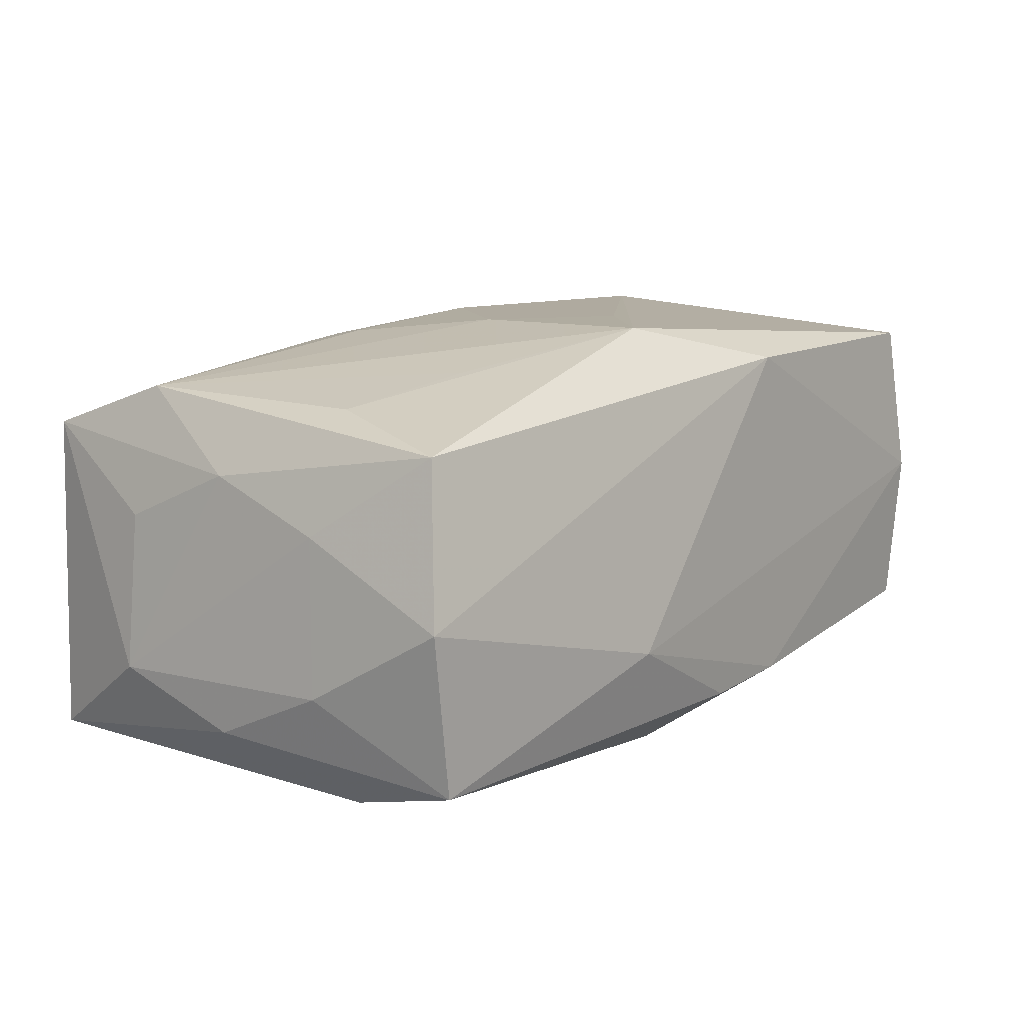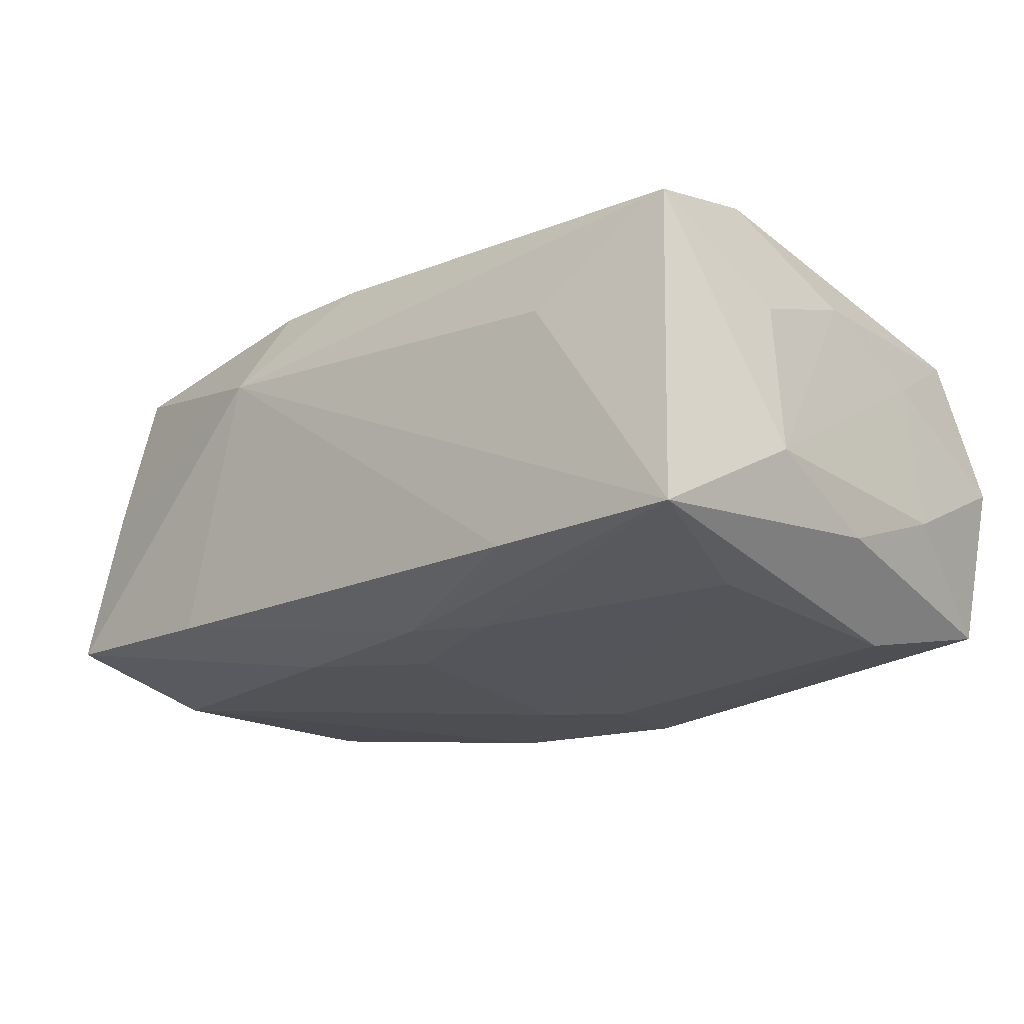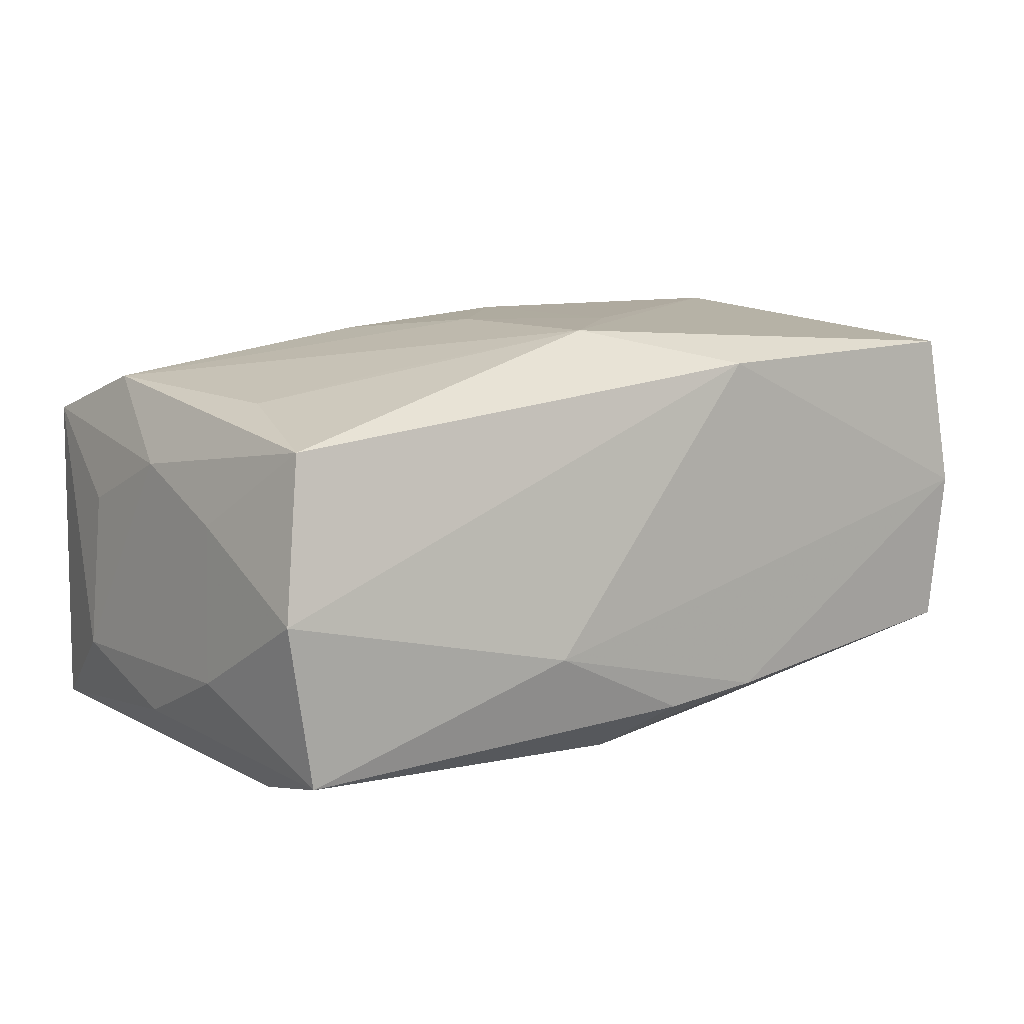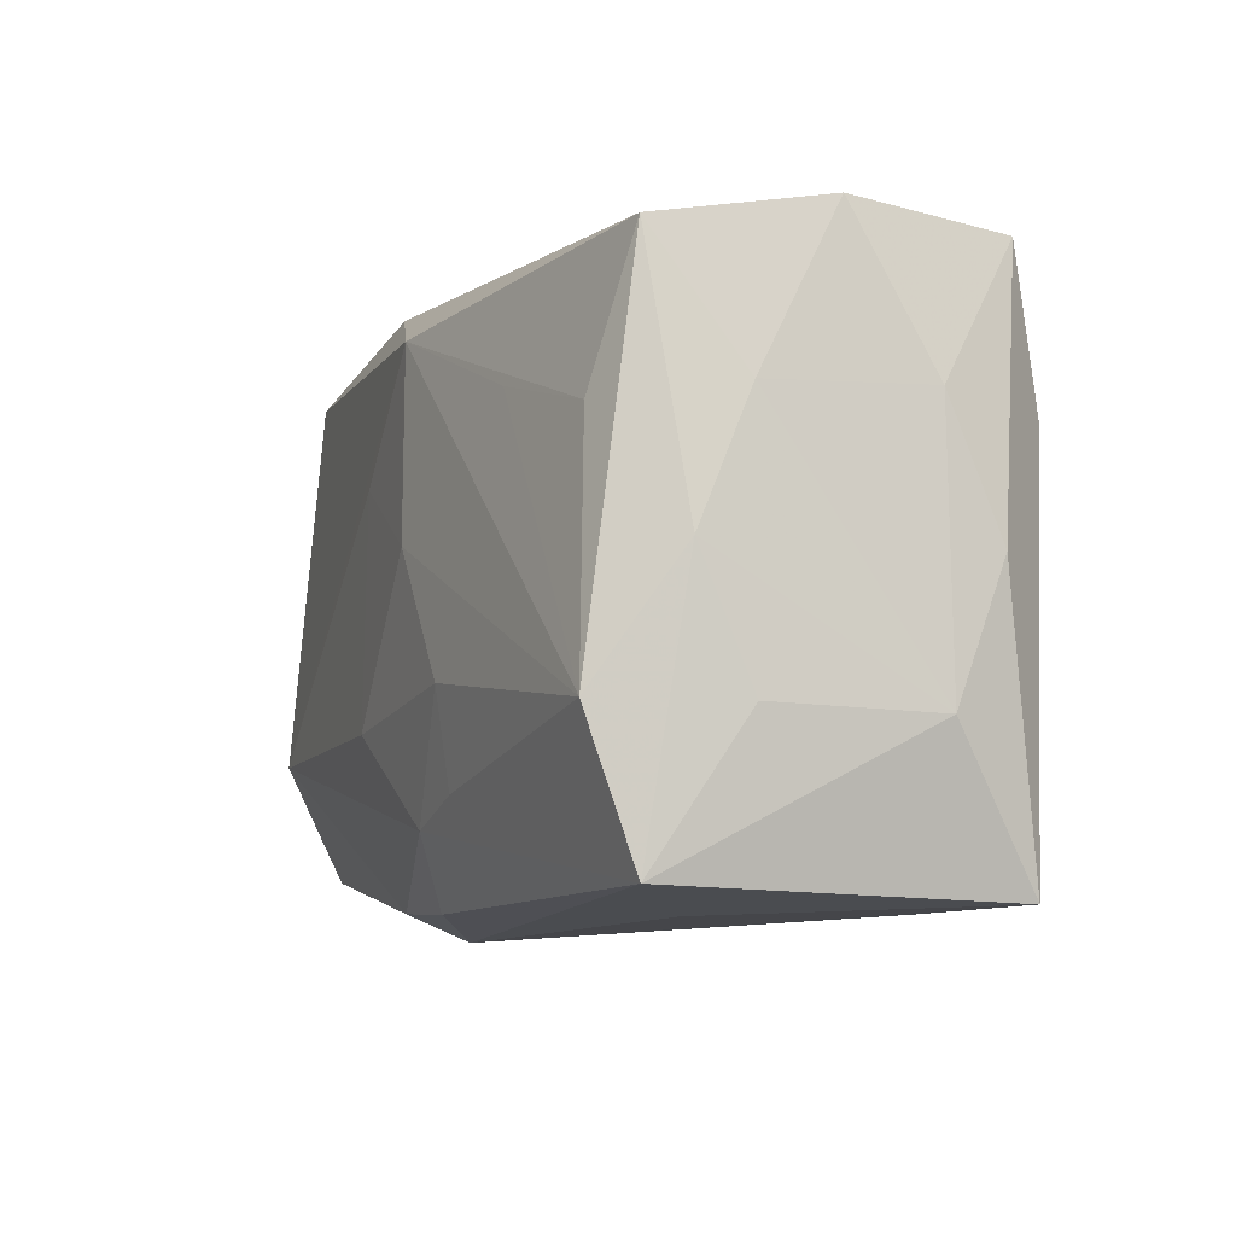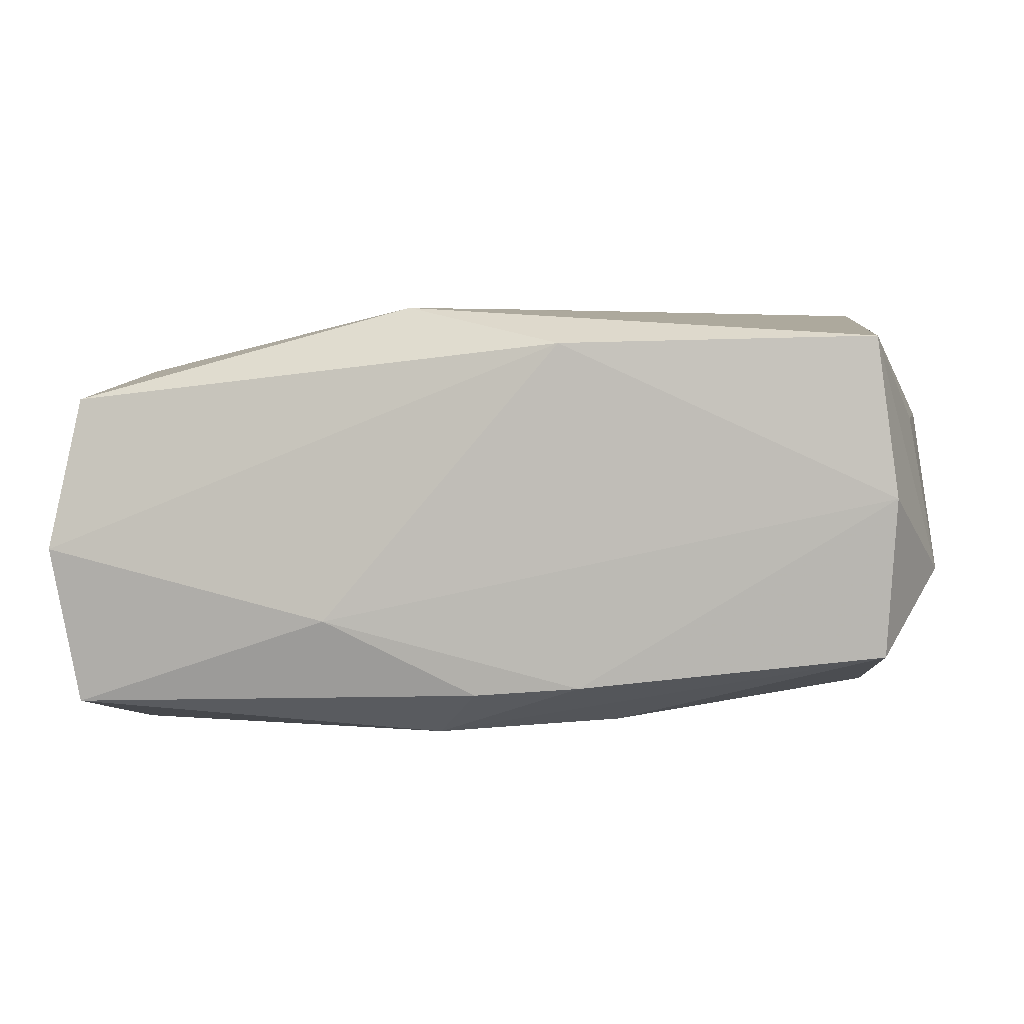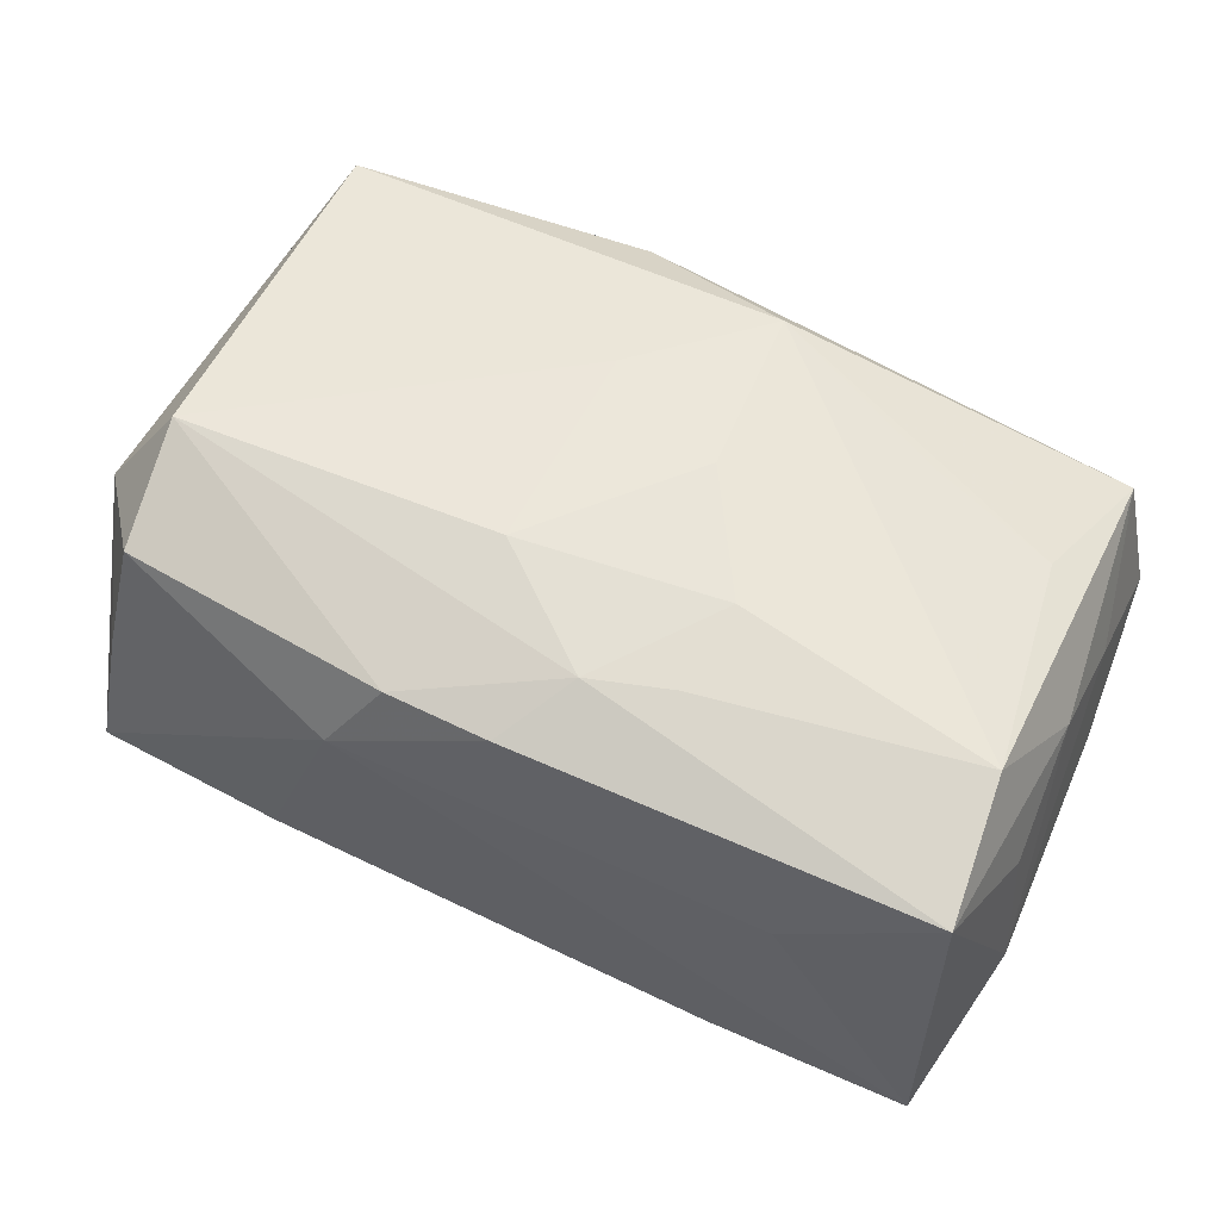
<metadata>
{"format":"obj","ext":"obj","renderer":"f3d","projection":"perspective","resolution":1024,"background":"white","views":[{"elev":9.5,"azim":126.3,"up":"+Z"},{"elev":-23.6,"azim":39.7,"up":"+Z"},{"elev":9.6,"azim":141.6,"up":"+Z"},{"elev":-10.6,"azim":71.1,"up":"+Y"},{"elev":3.7,"azim":-174.2,"up":"+Z"},{"elev":54.1,"azim":22.5,"up":"+Z"}]}
</metadata>
<code>
v -0.03112 0.02168 0.01537
v 0.03452 -0.01155 0.00351
v -0.03678 0.012 -0.003462
v -0.03022 -0.01753 0.01341
v -0.03685 -0.008652 0.008794
v -0.0001687 -0.02191 0.01305
v -0.01088 0.01521 -0.01587
v 0.003597 0.01685 -0.0169
v -0.03313 -0.007817 -0.01374
v -0.03462 0.01132 0.008823
v -0.008104 0.0223 -0.01238
v -0.03079 0.01076 -0.01285
v 0.03232 -0.02211 0.009987
v 0.03189 -0.01145 0.01357
v -0.01181 -0.01321 -0.01562
v 0.03523 0.007554 0.003795
v -0.03061 -0.00835 0.01785
v 0.004563 0.008805 -0.0177
v 0.03536 -0.01186 -0.008733
v -0.0009411 0.00525 -0.01754
v 0.03347 0.01766 0.01038
v 0.01173 -0.007761 0.01687
v 0.03218 -0.0227 -0.01561
v 0.01045 -0.01486 0.01547
v -0.03279 0.02249 0.002812
v -0.006422 0.02227 0.01484
v 0.03008 0.006804 0.01273
v 0.006394 0.00234 0.01794
v 0.00177 -0.01573 -0.01625
v -0.008308 -0.02137 0.01353
v 0.0358 0.008101 -0.008271
v 0.0305 0.00801 -0.0175
v 0.02021 0.01011 0.0149
v -0.00453 -0.00909 0.01794
v 0.03337 0.01902 -0.01451
v -0.02019 -0.02038 -0.01216
v 0.003998 -0.01664 0.01578
v -0.03289 -0.01834 0.002013
v -0.03204 0.02164 -0.009639
v -0.00358 0.008474 0.01794
v 0.008127 -0.01403 -0.0168
v 0.03515 -0.001715 -0.01253
v 0.03471 -0.002019 0.007468
v 0.01232 0.02255 -0.007251
v 0.02075 -0.02311 0.00328
v 0.02881 -0.01049 -0.01736
v -0.03548 -0.01904 -0.01073
v 0.0001966 0.0221 -0.01308
v 0.006136 0.01679 0.01782
v 0.01638 -0.02233 -0.01478
v -0.01243 -0.02311 0.007604
v -0.001646 -0.01017 -0.01676
v 0.0357 0.01958 -0.001901
f 3 47 5
f 17 1 5
f 38 47 51
f 38 5 47
f 2 13 19
f 51 13 6
f 10 1 3
f 3 5 10
f 10 5 1
f 19 13 23
f 23 42 19
f 35 42 23
f 4 38 51
f 17 5 4
f 5 38 4
f 37 6 13
f 48 44 35
f 12 39 7
f 31 42 35
f 19 42 31
f 51 47 36
f 45 13 51
f 51 23 45
f 45 23 13
f 17 4 30
f 30 37 17
f 6 37 30
f 51 6 30
f 30 4 51
f 17 37 34
f 24 37 13
f 40 34 28
f 17 34 40
f 44 48 11
f 7 20 9
f 9 12 7
f 39 12 9
f 9 47 3
f 3 39 9
f 8 48 35
f 8 11 48
f 7 39 8
f 39 11 8
f 50 23 51
f 51 36 50
f 29 23 50
f 50 36 29
f 22 34 37
f 37 24 22
f 28 34 22
f 13 2 43
f 43 2 19
f 49 40 28
f 49 21 26
f 49 26 1
f 49 1 17
f 17 40 49
f 25 26 44
f 44 11 25
f 1 26 25
f 25 11 39
f 3 1 25
f 25 39 3
f 18 20 7
f 7 8 18
f 18 46 20
f 13 43 14
f 14 43 21
f 14 24 13
f 14 22 24
f 28 22 14
f 14 49 28
f 53 31 35
f 35 44 53
f 44 26 53
f 26 21 53
f 19 31 16
f 16 43 19
f 31 53 16
f 21 43 16
f 16 53 21
f 15 9 20
f 20 52 15
f 15 52 29
f 47 9 15
f 15 36 47
f 29 36 15
f 20 46 41
f 41 52 20
f 29 52 41
f 41 23 29
f 41 46 23
f 46 18 32
f 35 23 32
f 23 46 32
f 32 8 35
f 32 18 8
f 21 49 27
f 27 14 21
f 49 14 33
f 33 27 49
f 14 27 33

</code>
